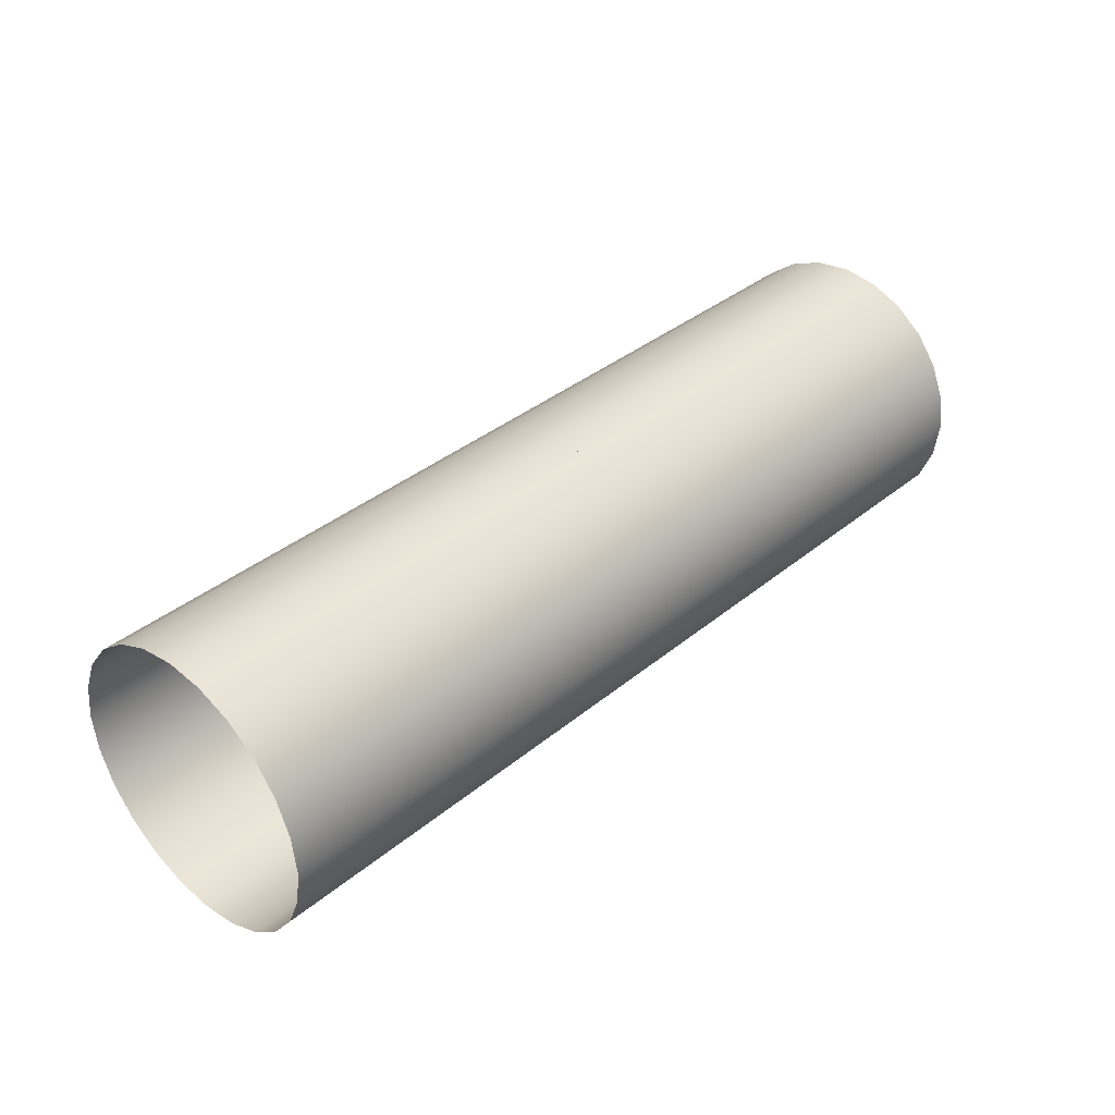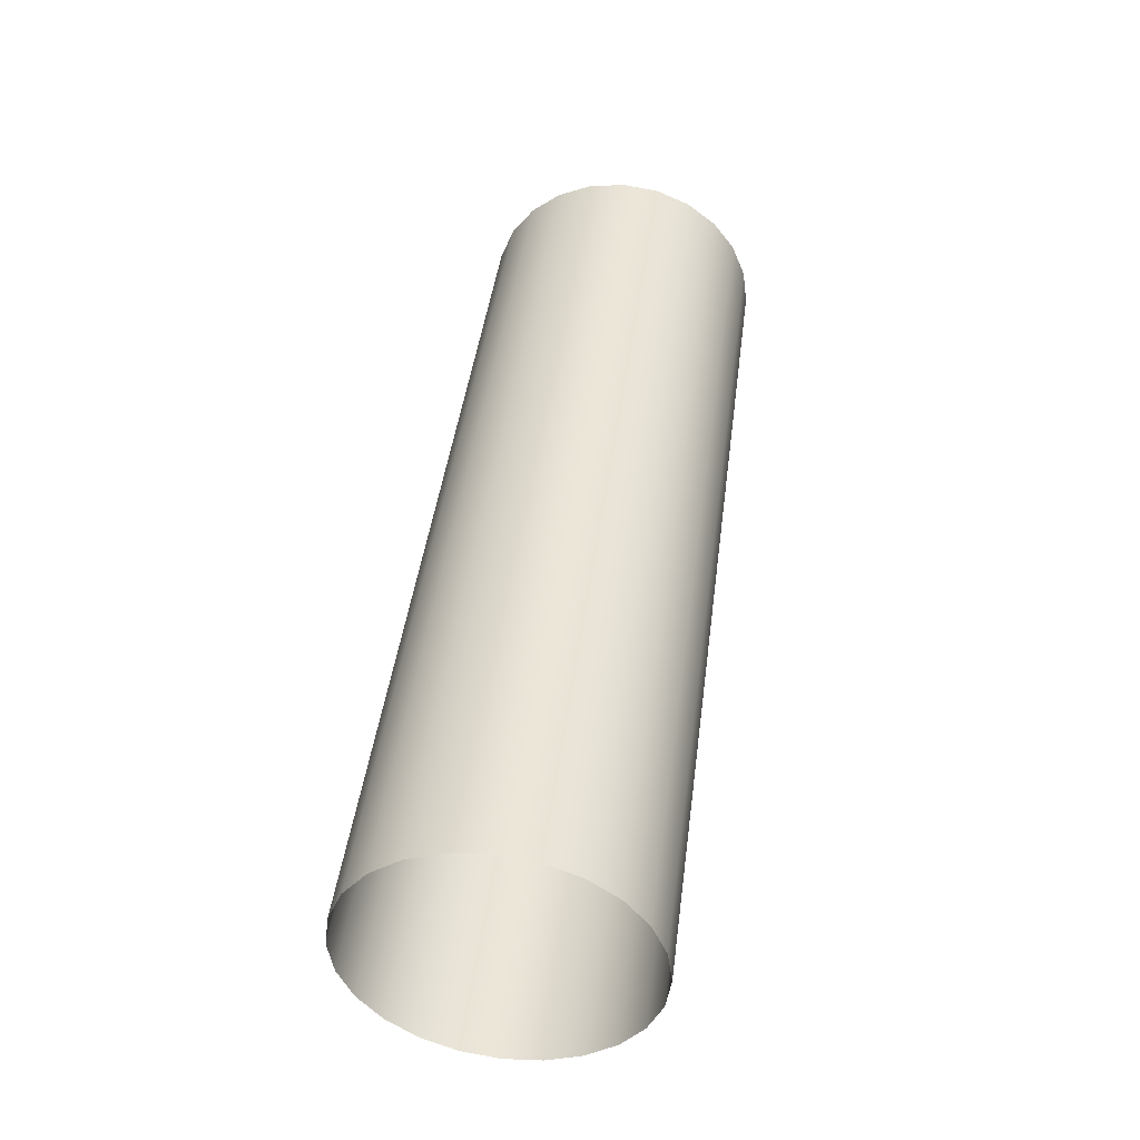
<metadata>
{"format":"obj","ext":"obj","renderer":"f3d","projection":"perspective","resolution":1024,"background":"white","views":[{"elev":36.6,"azim":-46.8,"up":"+Y"},{"elev":44.0,"azim":97.3,"up":"+Z"}]}
</metadata>
<code>
o #ID1244
v 0.3815 -0.1882 -0.1998
v 0.3793 -0.1889 -0.2002
v 0.3793 -0.1882 -0.1998
v 0.3815 -0.1889 -0.2002
v 0.3815 -0.1889 -0.2002
v 0.3815 -0.1882 -0.1998
v 0.3793 -0.1889 -0.2002
v 0.3793 -0.1882 -0.1998
v 0.3815 -0.1875 -0.1995
v 0.3793 -0.1875 -0.1995
v 0.3815 -0.1875 -0.1995
v 0.3793 -0.1875 -0.1995
v 0.3815 -0.1896 -0.2031
v 0.3815 -0.1896 -0.2016
v 0.3815 -0.1897 -0.2024
v 0.3815 -0.1893 -0.2039
v 0.3815 -0.1893 -0.2009
v 0.3815 -0.1889 -0.2002
v 0.3815 -0.1889 -0.2045
v 0.3815 -0.1882 -0.1998
v 0.3815 -0.1882 -0.205
v 0.3815 -0.1875 -0.1995
v 0.3815 -0.1875 -0.2053
v 0.3815 -0.1867 -0.1994
v 0.3815 -0.1867 -0.2054
v 0.3815 -0.186 -0.1995
v 0.3815 -0.186 -0.2053
v 0.3815 -0.1852 -0.1998
v 0.3815 -0.1852 -0.205
v 0.3815 -0.1846 -0.2002
v 0.3815 -0.1846 -0.2045
v 0.3815 -0.1841 -0.2009
v 0.3815 -0.1841 -0.2039
v 0.3815 -0.1838 -0.2016
v 0.3815 -0.1838 -0.2031
v 0.3815 -0.1837 -0.2024
v 0.3815 -0.1837 -0.2024
v 0.3815 -0.1838 -0.2031
v 0.3815 -0.1838 -0.2016
v 0.3815 -0.1841 -0.2039
v 0.3815 -0.1841 -0.2009
v 0.3815 -0.1846 -0.2045
v 0.3815 -0.1846 -0.2002
v 0.3815 -0.1852 -0.205
v 0.3815 -0.1852 -0.1998
v 0.3815 -0.186 -0.2053
v 0.3815 -0.186 -0.1995
v 0.3815 -0.1867 -0.2054
v 0.3815 -0.1867 -0.1994
v 0.3815 -0.1875 -0.2053
v 0.3815 -0.1875 -0.1995
v 0.3815 -0.1882 -0.205
v 0.3815 -0.1882 -0.1998
v 0.3815 -0.1889 -0.2045
v 0.3815 -0.1889 -0.2002
v 0.3815 -0.1893 -0.2039
v 0.3815 -0.1893 -0.2009
v 0.3815 -0.1896 -0.2016
v 0.3815 -0.1896 -0.2031
v 0.3815 -0.1897 -0.2024
v 0.3838 -0.1882 -0.1998
v 0.3815 -0.1889 -0.2002
v 0.3815 -0.1882 -0.1998
v 0.3838 -0.1889 -0.2002
v 0.3838 -0.1889 -0.2002
v 0.3838 -0.1882 -0.1998
v 0.3815 -0.1889 -0.2002
v 0.3815 -0.1882 -0.1998
v 0.3815 -0.1893 -0.2009
v 0.3793 -0.1893 -0.2009
v 0.3815 -0.1893 -0.2009
v 0.3793 -0.1893 -0.2009
v 0.3793 -0.1882 -0.1998
v 0.3717 -0.1889 -0.2002
v 0.3717 -0.1882 -0.1998
v 0.3793 -0.1889 -0.2002
v 0.3793 -0.1889 -0.2002
v 0.3793 -0.1882 -0.1998
v 0.3717 -0.1889 -0.2002
v 0.3717 -0.1882 -0.1998
v 0.3815 -0.1867 -0.1994
v 0.3793 -0.1867 -0.1994
v 0.3815 -0.1867 -0.1994
v 0.3793 -0.1867 -0.1994
v 0.3838 -0.1875 -0.1995
v 0.3815 -0.1875 -0.1995
v 0.3838 -0.1875 -0.1995
v 0.3815 -0.1875 -0.1995
v 0.3793 -0.1875 -0.1995
v 0.3717 -0.1875 -0.1995
v 0.3793 -0.1875 -0.1995
v 0.3717 -0.1875 -0.1995
v 0.3815 -0.186 -0.1995
v 0.3793 -0.186 -0.1995
v 0.3815 -0.186 -0.1995
v 0.3793 -0.186 -0.1995
v 0.3838 -0.186 -0.1995
v 0.3815 -0.1867 -0.1994
v 0.3815 -0.186 -0.1995
v 0.3838 -0.1867 -0.1994
v 0.3838 -0.1867 -0.1994
v 0.3838 -0.186 -0.1995
v 0.3815 -0.1867 -0.1994
v 0.3815 -0.186 -0.1995
v 0.3838 -0.1893 -0.2009
v 0.3815 -0.1893 -0.2009
v 0.3838 -0.1893 -0.2009
v 0.3815 -0.1893 -0.2009
v 0.3815 -0.1896 -0.2016
v 0.3793 -0.1896 -0.2016
v 0.3815 -0.1896 -0.2016
v 0.3793 -0.1896 -0.2016
v 0.3838 -0.1896 -0.2016
v 0.3815 -0.1896 -0.2016
v 0.3838 -0.1896 -0.2016
v 0.3815 -0.1896 -0.2016
v 0.3815 -0.1897 -0.2024
v 0.3793 -0.1897 -0.2024
v 0.3815 -0.1897 -0.2024
v 0.3793 -0.1897 -0.2024
v 0.3838 -0.1897 -0.2024
v 0.3815 -0.1897 -0.2024
v 0.3838 -0.1897 -0.2024
v 0.3815 -0.1897 -0.2024
v 0.3815 -0.1896 -0.2031
v 0.3793 -0.1896 -0.2031
v 0.3815 -0.1896 -0.2031
v 0.3793 -0.1896 -0.2031
v 0.3838 -0.1896 -0.2031
v 0.3815 -0.1896 -0.2031
v 0.3838 -0.1896 -0.2031
v 0.3815 -0.1896 -0.2031
v 0.3815 -0.1893 -0.2039
v 0.3793 -0.1893 -0.2039
v 0.3815 -0.1893 -0.2039
v 0.3793 -0.1893 -0.2039
v 0.3838 -0.1893 -0.2039
v 0.3815 -0.1893 -0.2039
v 0.3838 -0.1893 -0.2039
v 0.3815 -0.1893 -0.2039
v 0.3815 -0.1889 -0.2045
v 0.3793 -0.1889 -0.2045
v 0.3815 -0.1889 -0.2045
v 0.3793 -0.1889 -0.2045
v 0.3838 -0.1889 -0.2045
v 0.3815 -0.1889 -0.2045
v 0.3838 -0.1889 -0.2045
v 0.3815 -0.1889 -0.2045
v 0.3793 -0.1882 -0.205
v 0.3815 -0.1882 -0.205
v 0.3815 -0.1882 -0.205
v 0.3793 -0.1882 -0.205
v 0.3815 -0.1882 -0.205
v 0.3838 -0.1882 -0.205
v 0.3838 -0.1882 -0.205
v 0.3815 -0.1882 -0.205
v 0.3793 -0.1875 -0.2053
v 0.3815 -0.1875 -0.2053
v 0.3815 -0.1875 -0.2053
v 0.3793 -0.1875 -0.2053
v 0.3815 -0.1875 -0.2053
v 0.3838 -0.1875 -0.2053
v 0.3838 -0.1875 -0.2053
v 0.3815 -0.1875 -0.2053
v 0.3793 -0.1867 -0.2054
v 0.3815 -0.1867 -0.2054
v 0.3815 -0.1867 -0.2054
v 0.3793 -0.1867 -0.2054
v 0.3815 -0.1867 -0.2054
v 0.3838 -0.1867 -0.2054
v 0.3838 -0.1867 -0.2054
v 0.3815 -0.1867 -0.2054
v 0.3793 -0.186 -0.2053
v 0.3815 -0.186 -0.2053
v 0.3815 -0.186 -0.2053
v 0.3793 -0.186 -0.2053
v 0.3815 -0.186 -0.2053
v 0.3838 -0.186 -0.2053
v 0.3838 -0.186 -0.2053
v 0.3815 -0.186 -0.2053
v 0.3793 -0.1852 -0.205
v 0.3815 -0.1852 -0.205
v 0.3815 -0.1852 -0.205
v 0.3793 -0.1852 -0.205
v 0.3815 -0.1852 -0.205
v 0.3838 -0.1852 -0.205
v 0.3838 -0.1852 -0.205
v 0.3815 -0.1852 -0.205
v 0.3793 -0.1846 -0.2045
v 0.3815 -0.1846 -0.2045
v 0.3815 -0.1846 -0.2045
v 0.3793 -0.1846 -0.2045
v 0.3815 -0.1846 -0.2045
v 0.3838 -0.1846 -0.2045
v 0.3838 -0.1846 -0.2045
v 0.3815 -0.1846 -0.2045
v 0.3815 -0.1841 -0.2039
v 0.3793 -0.1841 -0.2039
v 0.3793 -0.1841 -0.2039
v 0.3815 -0.1841 -0.2039
v 0.3838 -0.1841 -0.2039
v 0.3815 -0.1841 -0.2039
v 0.3815 -0.1841 -0.2039
v 0.3838 -0.1841 -0.2039
v 0.3815 -0.1838 -0.2031
v 0.3793 -0.1838 -0.2031
v 0.3793 -0.1838 -0.2031
v 0.3815 -0.1838 -0.2031
v 0.3838 -0.1838 -0.2031
v 0.3815 -0.1838 -0.2031
v 0.3815 -0.1838 -0.2031
v 0.3838 -0.1838 -0.2031
v 0.3815 -0.1837 -0.2024
v 0.3793 -0.1837 -0.2024
v 0.3793 -0.1837 -0.2024
v 0.3815 -0.1837 -0.2024
v 0.3838 -0.1837 -0.2024
v 0.3815 -0.1837 -0.2024
v 0.3815 -0.1837 -0.2024
v 0.3838 -0.1837 -0.2024
v 0.3815 -0.1838 -0.2016
v 0.3793 -0.1838 -0.2016
v 0.3793 -0.1838 -0.2016
v 0.3815 -0.1838 -0.2016
v 0.3838 -0.1838 -0.2016
v 0.3815 -0.1838 -0.2016
v 0.3815 -0.1838 -0.2016
v 0.3838 -0.1838 -0.2016
v 0.3815 -0.1841 -0.2009
v 0.3793 -0.1841 -0.2009
v 0.3793 -0.1841 -0.2009
v 0.3815 -0.1841 -0.2009
v 0.3838 -0.1841 -0.2009
v 0.3815 -0.1841 -0.2009
v 0.3815 -0.1841 -0.2009
v 0.3838 -0.1841 -0.2009
v 0.3815 -0.1846 -0.2002
v 0.3793 -0.1846 -0.2002
v 0.3793 -0.1846 -0.2002
v 0.3815 -0.1846 -0.2002
v 0.3838 -0.1846 -0.2002
v 0.3815 -0.1846 -0.2002
v 0.3815 -0.1846 -0.2002
v 0.3838 -0.1846 -0.2002
v 0.3793 -0.1852 -0.1998
v 0.3815 -0.1852 -0.1998
v 0.3815 -0.1852 -0.1998
v 0.3793 -0.1852 -0.1998
v 0.3815 -0.1852 -0.1998
v 0.3838 -0.1852 -0.1998
v 0.3838 -0.1852 -0.1998
v 0.3815 -0.1852 -0.1998
v 0.3913 -0.1882 -0.1998
v 0.3838 -0.1889 -0.2002
v 0.3838 -0.1882 -0.1998
v 0.3913 -0.1889 -0.2002
v 0.3913 -0.1889 -0.2002
v 0.3913 -0.1882 -0.1998
v 0.3838 -0.1889 -0.2002
v 0.3838 -0.1882 -0.1998
v 0.3793 -0.1893 -0.2009
v 0.3717 -0.1893 -0.2009
v 0.3793 -0.1893 -0.2009
v 0.3717 -0.1893 -0.2009
v 0.3793 -0.1867 -0.1994
v 0.3717 -0.1867 -0.1994
v 0.3793 -0.1867 -0.1994
v 0.3717 -0.1867 -0.1994
v 0.3913 -0.1875 -0.1995
v 0.3838 -0.1875 -0.1995
v 0.3913 -0.1875 -0.1995
v 0.3838 -0.1875 -0.1995
v 0.3793 -0.186 -0.1995
v 0.3717 -0.186 -0.1995
v 0.3793 -0.186 -0.1995
v 0.3717 -0.186 -0.1995
v 0.3913 -0.186 -0.1995
v 0.3838 -0.1867 -0.1994
v 0.3838 -0.186 -0.1995
v 0.3913 -0.1867 -0.1994
v 0.3913 -0.1867 -0.1994
v 0.3913 -0.186 -0.1995
v 0.3838 -0.1867 -0.1994
v 0.3838 -0.186 -0.1995
v 0.3913 -0.1893 -0.2009
v 0.3838 -0.1893 -0.2009
v 0.3913 -0.1893 -0.2009
v 0.3838 -0.1893 -0.2009
v 0.3793 -0.1896 -0.2016
v 0.3717 -0.1896 -0.2016
v 0.3793 -0.1896 -0.2016
v 0.3717 -0.1896 -0.2016
v 0.3913 -0.1896 -0.2016
v 0.3838 -0.1896 -0.2016
v 0.3913 -0.1896 -0.2016
v 0.3838 -0.1896 -0.2016
v 0.3793 -0.1897 -0.2024
v 0.3717 -0.1897 -0.2024
v 0.3793 -0.1897 -0.2024
v 0.3717 -0.1897 -0.2024
v 0.3913 -0.1897 -0.2024
v 0.3838 -0.1897 -0.2024
v 0.3913 -0.1897 -0.2024
v 0.3838 -0.1897 -0.2024
v 0.3793 -0.1896 -0.2031
v 0.3717 -0.1896 -0.2031
v 0.3793 -0.1896 -0.2031
v 0.3717 -0.1896 -0.2031
v 0.3913 -0.1896 -0.2031
v 0.3838 -0.1896 -0.2031
v 0.3913 -0.1896 -0.2031
v 0.3838 -0.1896 -0.2031
v 0.3793 -0.1893 -0.2039
v 0.3717 -0.1893 -0.2039
v 0.3793 -0.1893 -0.2039
v 0.3717 -0.1893 -0.2039
v 0.3913 -0.1893 -0.2039
v 0.3838 -0.1893 -0.2039
v 0.3913 -0.1893 -0.2039
v 0.3838 -0.1893 -0.2039
v 0.3793 -0.1889 -0.2045
v 0.3717 -0.1889 -0.2045
v 0.3793 -0.1889 -0.2045
v 0.3717 -0.1889 -0.2045
v 0.3913 -0.1889 -0.2045
v 0.3838 -0.1889 -0.2045
v 0.3913 -0.1889 -0.2045
v 0.3838 -0.1889 -0.2045
v 0.3717 -0.1882 -0.205
v 0.3793 -0.1882 -0.205
v 0.3793 -0.1882 -0.205
v 0.3717 -0.1882 -0.205
v 0.3838 -0.1882 -0.205
v 0.3913 -0.1882 -0.205
v 0.3913 -0.1882 -0.205
v 0.3838 -0.1882 -0.205
v 0.3717 -0.1875 -0.2053
v 0.3793 -0.1875 -0.2053
v 0.3793 -0.1875 -0.2053
v 0.3717 -0.1875 -0.2053
v 0.3838 -0.1875 -0.2053
v 0.3913 -0.1875 -0.2053
v 0.3913 -0.1875 -0.2053
v 0.3838 -0.1875 -0.2053
v 0.3717 -0.1867 -0.2054
v 0.3793 -0.1867 -0.2054
v 0.3793 -0.1867 -0.2054
v 0.3717 -0.1867 -0.2054
v 0.3838 -0.1867 -0.2054
v 0.3913 -0.1867 -0.2054
v 0.3913 -0.1867 -0.2054
v 0.3838 -0.1867 -0.2054
v 0.3717 -0.186 -0.2053
v 0.3793 -0.186 -0.2053
v 0.3793 -0.186 -0.2053
v 0.3717 -0.186 -0.2053
v 0.3838 -0.186 -0.2053
v 0.3913 -0.186 -0.2053
v 0.3913 -0.186 -0.2053
v 0.3838 -0.186 -0.2053
v 0.3717 -0.1852 -0.205
v 0.3793 -0.1852 -0.205
v 0.3793 -0.1852 -0.205
v 0.3717 -0.1852 -0.205
v 0.3838 -0.1852 -0.205
v 0.3913 -0.1852 -0.205
v 0.3913 -0.1852 -0.205
v 0.3838 -0.1852 -0.205
v 0.3717 -0.1846 -0.2045
v 0.3793 -0.1846 -0.2045
v 0.3793 -0.1846 -0.2045
v 0.3717 -0.1846 -0.2045
v 0.3838 -0.1846 -0.2045
v 0.3913 -0.1846 -0.2045
v 0.3913 -0.1846 -0.2045
v 0.3838 -0.1846 -0.2045
v 0.3793 -0.1841 -0.2039
v 0.3717 -0.1841 -0.2039
v 0.3717 -0.1841 -0.2039
v 0.3793 -0.1841 -0.2039
v 0.3913 -0.1841 -0.2039
v 0.3838 -0.1841 -0.2039
v 0.3838 -0.1841 -0.2039
v 0.3913 -0.1841 -0.2039
v 0.3793 -0.1838 -0.2031
v 0.3717 -0.1838 -0.2031
v 0.3717 -0.1838 -0.2031
v 0.3793 -0.1838 -0.2031
v 0.3913 -0.1838 -0.2031
v 0.3838 -0.1838 -0.2031
v 0.3838 -0.1838 -0.2031
v 0.3913 -0.1838 -0.2031
v 0.3793 -0.1837 -0.2024
v 0.3717 -0.1837 -0.2024
v 0.3717 -0.1837 -0.2024
v 0.3793 -0.1837 -0.2024
v 0.3913 -0.1837 -0.2024
v 0.3838 -0.1837 -0.2024
v 0.3838 -0.1837 -0.2024
v 0.3913 -0.1837 -0.2024
v 0.3793 -0.1838 -0.2016
v 0.3717 -0.1838 -0.2016
v 0.3717 -0.1838 -0.2016
v 0.3793 -0.1838 -0.2016
v 0.3913 -0.1838 -0.2016
v 0.3838 -0.1838 -0.2016
v 0.3838 -0.1838 -0.2016
v 0.3913 -0.1838 -0.2016
v 0.3793 -0.1841 -0.2009
v 0.3717 -0.1841 -0.2009
v 0.3717 -0.1841 -0.2009
v 0.3793 -0.1841 -0.2009
v 0.3913 -0.1841 -0.2009
v 0.3838 -0.1841 -0.2009
v 0.3838 -0.1841 -0.2009
v 0.3913 -0.1841 -0.2009
v 0.3793 -0.1846 -0.2002
v 0.3717 -0.1846 -0.2002
v 0.3717 -0.1846 -0.2002
v 0.3793 -0.1846 -0.2002
v 0.3913 -0.1846 -0.2002
v 0.3838 -0.1846 -0.2002
v 0.3838 -0.1846 -0.2002
v 0.3913 -0.1846 -0.2002
v 0.3717 -0.1852 -0.1998
v 0.3793 -0.1852 -0.1998
v 0.3793 -0.1852 -0.1998
v 0.3717 -0.1852 -0.1998
v 0.3838 -0.1852 -0.1998
v 0.3913 -0.1852 -0.1998
v 0.3913 -0.1852 -0.1998
v 0.3838 -0.1852 -0.1998
f 1 2 3
f 2 1 4
f 5 6 7
f 8 7 6
f 9 3 10
f 3 9 1
f 6 11 8
f 12 8 11
f 13 14 15
f 14 13 16
f 14 16 17
f 17 16 18
f 18 16 19
f 18 19 20
f 20 19 21
f 20 21 22
f 22 21 23
f 22 23 24
f 24 23 25
f 24 25 26
f 26 25 27
f 26 27 28
f 28 27 29
f 28 29 30
f 30 29 31
f 30 31 32
f 32 31 33
f 32 33 34
f 34 33 35
f 34 35 36
f 37 38 39
f 38 40 39
f 39 40 41
f 40 42 41
f 41 42 43
f 42 44 43
f 43 44 45
f 44 46 45
f 45 46 47
f 46 48 47
f 47 48 49
f 48 50 49
f 49 50 51
f 50 52 51
f 51 52 53
f 52 54 53
f 53 54 55
f 54 56 55
f 55 56 57
f 57 56 58
f 56 59 58
f 60 58 59
f 61 62 63
f 62 61 64
f 65 66 67
f 68 67 66
f 2 69 70
f 69 2 4
f 5 7 71
f 72 71 7
f 73 74 75
f 74 73 76
f 77 78 79
f 80 79 78
f 81 10 82
f 10 81 9
f 11 83 12
f 84 12 83
f 85 63 86
f 63 85 61
f 66 87 68
f 88 68 87
f 89 75 90
f 75 89 73
f 78 91 80
f 92 80 91
f 93 82 94
f 82 93 81
f 83 95 84
f 96 84 95
f 97 98 99
f 98 97 100
f 101 102 103
f 104 103 102
f 100 86 98
f 86 100 85
f 87 101 88
f 103 88 101
f 62 105 106
f 105 62 64
f 65 67 107
f 108 107 67
f 70 109 110
f 109 70 69
f 71 72 111
f 112 111 72
f 106 113 114
f 113 106 105
f 107 108 115
f 116 115 108
f 110 117 118
f 117 110 109
f 111 112 119
f 120 119 112
f 114 121 122
f 121 114 113
f 115 116 123
f 124 123 116
f 118 125 126
f 125 118 117
f 119 120 127
f 128 127 120
f 122 129 130
f 129 122 121
f 123 124 131
f 132 131 124
f 126 133 134
f 133 126 125
f 127 128 135
f 136 135 128
f 130 137 138
f 137 130 129
f 131 132 139
f 140 139 132
f 134 141 142
f 141 134 133
f 135 136 143
f 144 143 136
f 138 145 146
f 145 138 137
f 139 140 147
f 148 147 140
f 141 149 142
f 149 141 150
f 151 143 152
f 144 152 143
f 145 153 146
f 153 145 154
f 155 147 156
f 148 156 147
f 150 157 149
f 157 150 158
f 159 151 160
f 152 160 151
f 154 161 153
f 161 154 162
f 163 155 164
f 156 164 155
f 158 165 157
f 165 158 166
f 167 159 168
f 160 168 159
f 162 169 161
f 169 162 170
f 171 163 172
f 164 172 163
f 166 173 165
f 173 166 174
f 175 167 176
f 168 176 167
f 170 177 169
f 177 170 178
f 179 171 180
f 172 180 171
f 174 181 173
f 181 174 182
f 183 175 184
f 176 184 175
f 178 185 177
f 185 178 186
f 187 179 188
f 180 188 179
f 182 189 181
f 189 182 190
f 191 183 192
f 184 192 183
f 186 193 185
f 193 186 194
f 195 187 196
f 188 196 187
f 197 189 190
f 189 197 198
f 199 200 192
f 191 192 200
f 201 193 194
f 193 201 202
f 203 204 196
f 195 196 204
f 205 198 197
f 198 205 206
f 207 208 199
f 200 199 208
f 209 202 201
f 202 209 210
f 211 212 203
f 204 203 212
f 213 206 205
f 206 213 214
f 215 216 207
f 208 207 216
f 217 210 209
f 210 217 218
f 219 220 211
f 212 211 220
f 221 214 213
f 214 221 222
f 223 224 215
f 216 215 224
f 225 218 217
f 218 225 226
f 227 228 219
f 220 219 228
f 229 222 221
f 222 229 230
f 231 232 223
f 224 223 232
f 233 226 225
f 226 233 234
f 235 236 227
f 228 227 236
f 237 230 229
f 230 237 238
f 239 240 231
f 232 231 240
f 241 234 233
f 234 241 242
f 243 244 235
f 236 235 244
f 237 245 238
f 245 237 246
f 247 240 248
f 239 248 240
f 241 249 242
f 249 241 250
f 251 244 252
f 243 252 244
f 246 94 245
f 94 246 93
f 95 247 96
f 248 96 247
f 250 99 249
f 99 250 97
f 102 251 104
f 252 104 251
f 253 254 255
f 254 253 256
f 257 258 259
f 260 259 258
f 74 261 262
f 261 74 76
f 77 79 263
f 264 263 79
f 265 90 266
f 90 265 89
f 91 267 92
f 268 92 267
f 269 255 270
f 255 269 253
f 258 271 260
f 272 260 271
f 273 266 274
f 266 273 265
f 267 275 268
f 276 268 275
f 277 278 279
f 278 277 280
f 281 282 283
f 284 283 282
f 280 270 278
f 270 280 269
f 271 281 272
f 283 272 281
f 254 285 286
f 285 254 256
f 257 259 287
f 288 287 259
f 262 289 290
f 289 262 261
f 263 264 291
f 292 291 264
f 286 293 294
f 293 286 285
f 287 288 295
f 296 295 288
f 290 297 298
f 297 290 289
f 291 292 299
f 300 299 292
f 294 301 302
f 301 294 293
f 295 296 303
f 304 303 296
f 298 305 306
f 305 298 297
f 299 300 307
f 308 307 300
f 302 309 310
f 309 302 301
f 303 304 311
f 312 311 304
f 306 313 314
f 313 306 305
f 307 308 315
f 316 315 308
f 310 317 318
f 317 310 309
f 311 312 319
f 320 319 312
f 314 321 322
f 321 314 313
f 315 316 323
f 324 323 316
f 318 325 326
f 325 318 317
f 319 320 327
f 328 327 320
f 321 329 322
f 329 321 330
f 331 323 332
f 324 332 323
f 325 333 326
f 333 325 334
f 335 327 336
f 328 336 327
f 330 337 329
f 337 330 338
f 339 331 340
f 332 340 331
f 334 341 333
f 341 334 342
f 343 335 344
f 336 344 335
f 338 345 337
f 345 338 346
f 347 339 348
f 340 348 339
f 342 349 341
f 349 342 350
f 351 343 352
f 344 352 343
f 346 353 345
f 353 346 354
f 355 347 356
f 348 356 347
f 350 357 349
f 357 350 358
f 359 351 360
f 352 360 351
f 354 361 353
f 361 354 362
f 363 355 364
f 356 364 355
f 358 365 357
f 365 358 366
f 367 359 368
f 360 368 359
f 362 369 361
f 369 362 370
f 371 363 372
f 364 372 363
f 366 373 365
f 373 366 374
f 375 367 376
f 368 376 367
f 377 369 370
f 369 377 378
f 379 380 372
f 371 372 380
f 381 373 374
f 373 381 382
f 383 384 376
f 375 376 384
f 385 378 377
f 378 385 386
f 387 388 379
f 380 379 388
f 389 382 381
f 382 389 390
f 391 392 383
f 384 383 392
f 393 386 385
f 386 393 394
f 395 396 387
f 388 387 396
f 397 390 389
f 390 397 398
f 399 400 391
f 392 391 400
f 401 394 393
f 394 401 402
f 403 404 395
f 396 395 404
f 405 398 397
f 398 405 406
f 407 408 399
f 400 399 408
f 409 402 401
f 402 409 410
f 411 412 403
f 404 403 412
f 413 406 405
f 406 413 414
f 415 416 407
f 408 407 416
f 417 410 409
f 410 417 418
f 419 420 411
f 412 411 420
f 421 414 413
f 414 421 422
f 423 424 415
f 416 415 424
f 417 425 418
f 425 417 426
f 427 420 428
f 419 428 420
f 421 429 422
f 429 421 430
f 431 424 432
f 423 432 424
f 426 274 425
f 274 426 273
f 275 427 276
f 428 276 427
f 430 279 429
f 279 430 277
f 282 431 284
f 432 284 431

</code>
